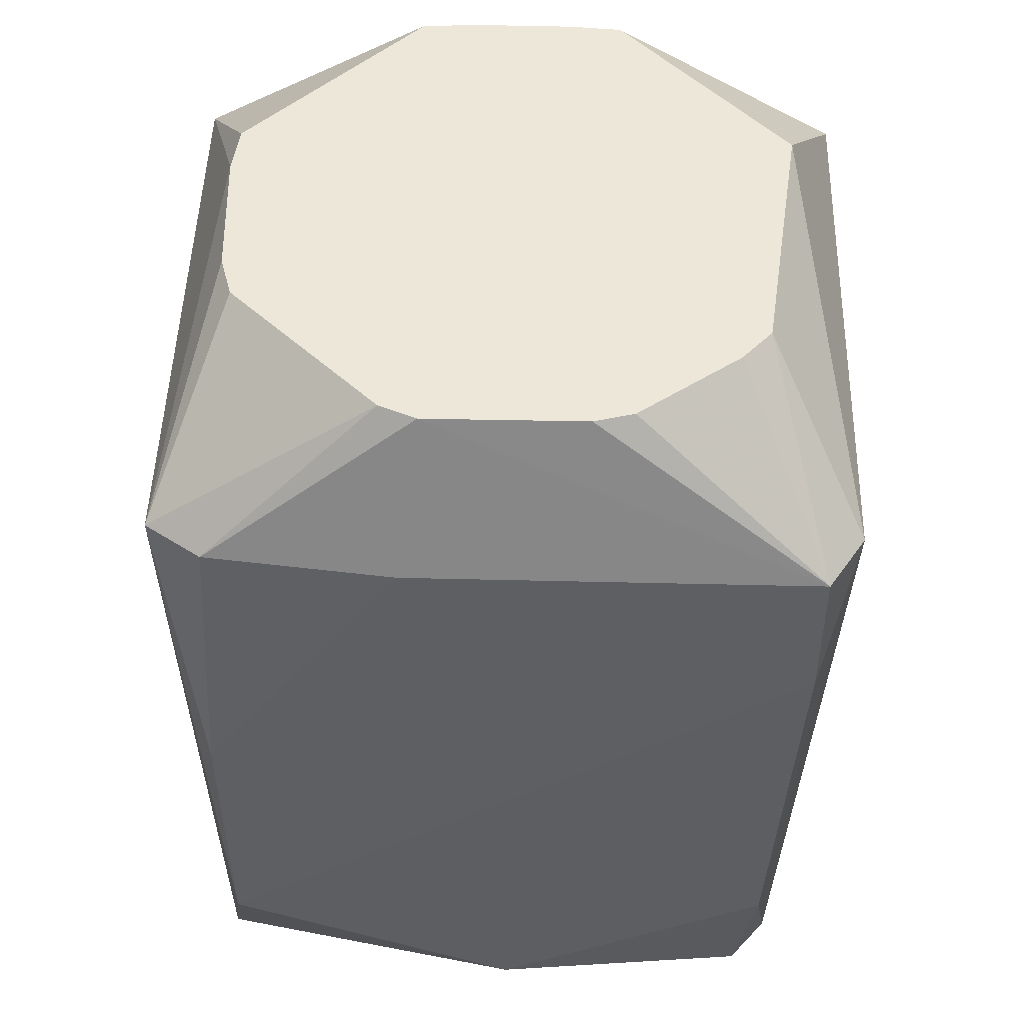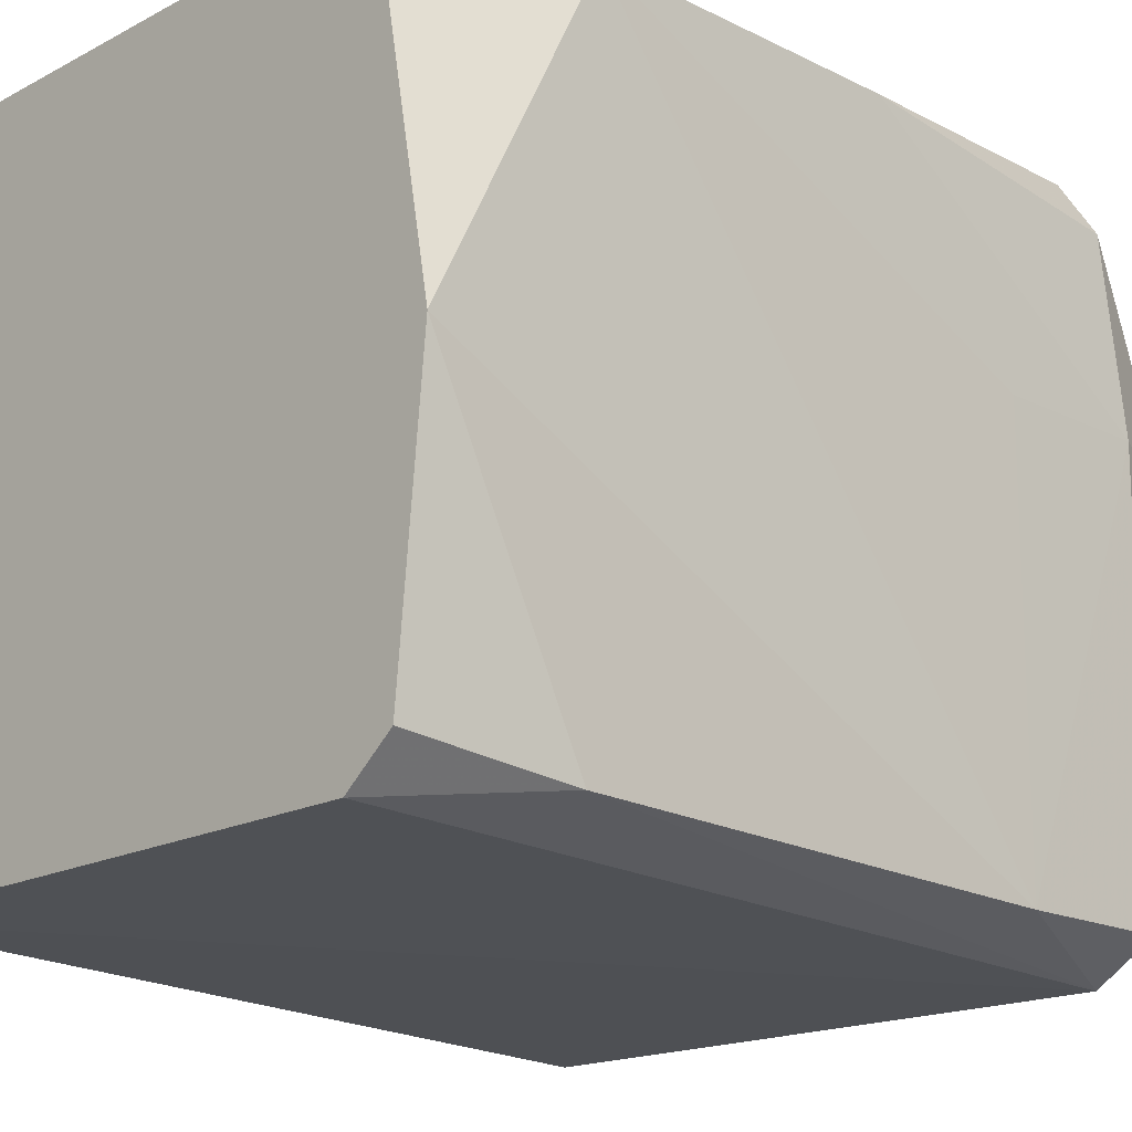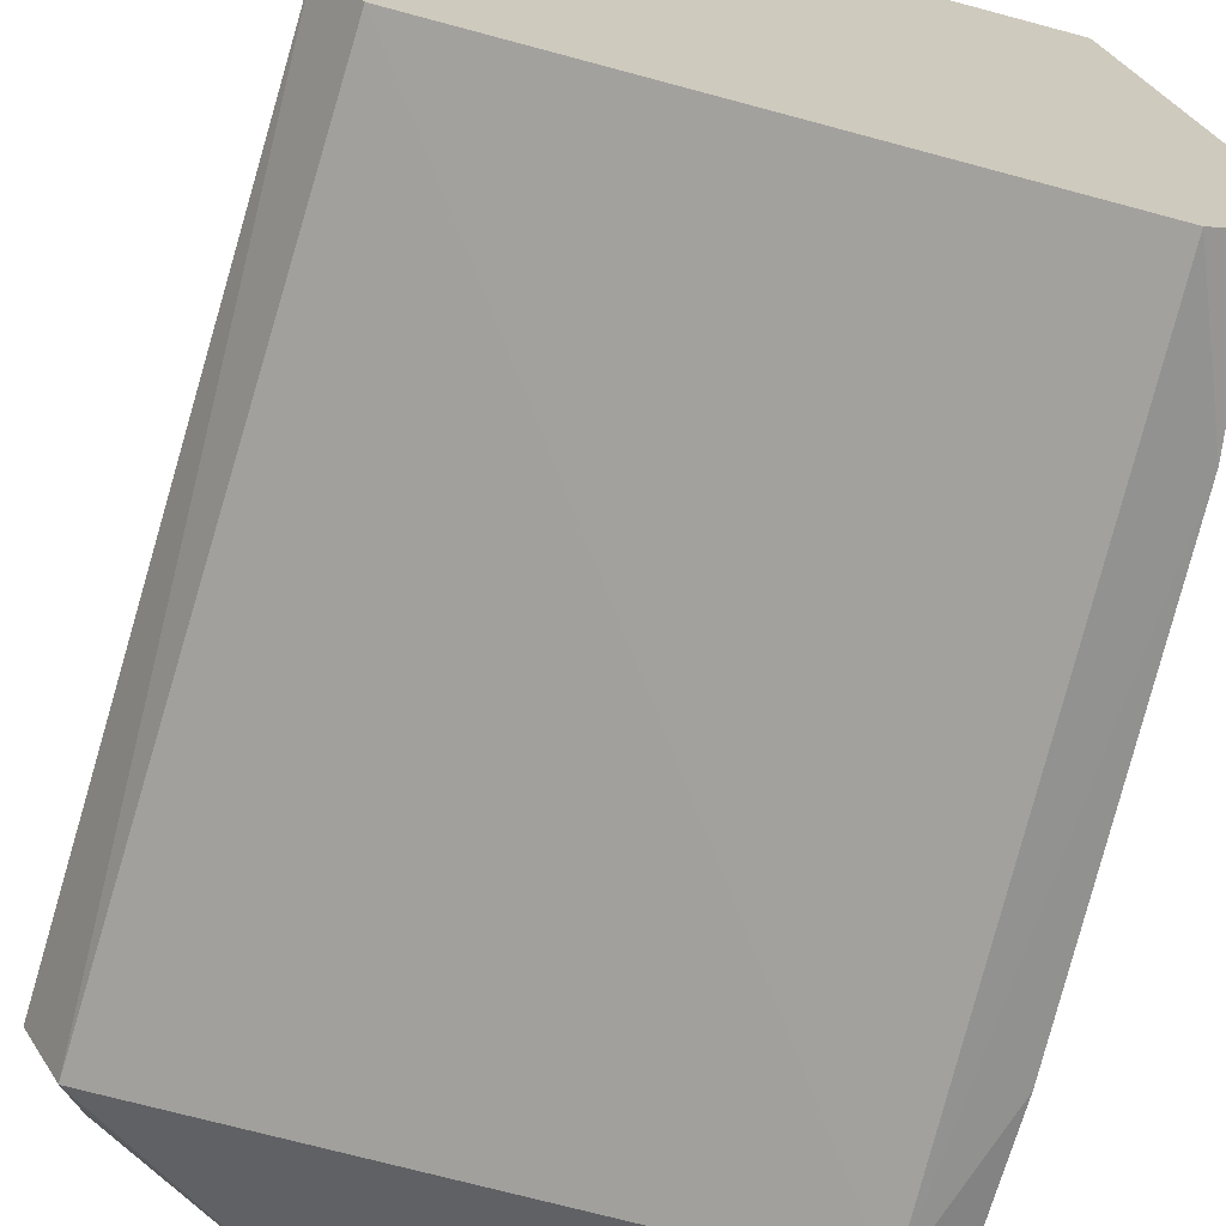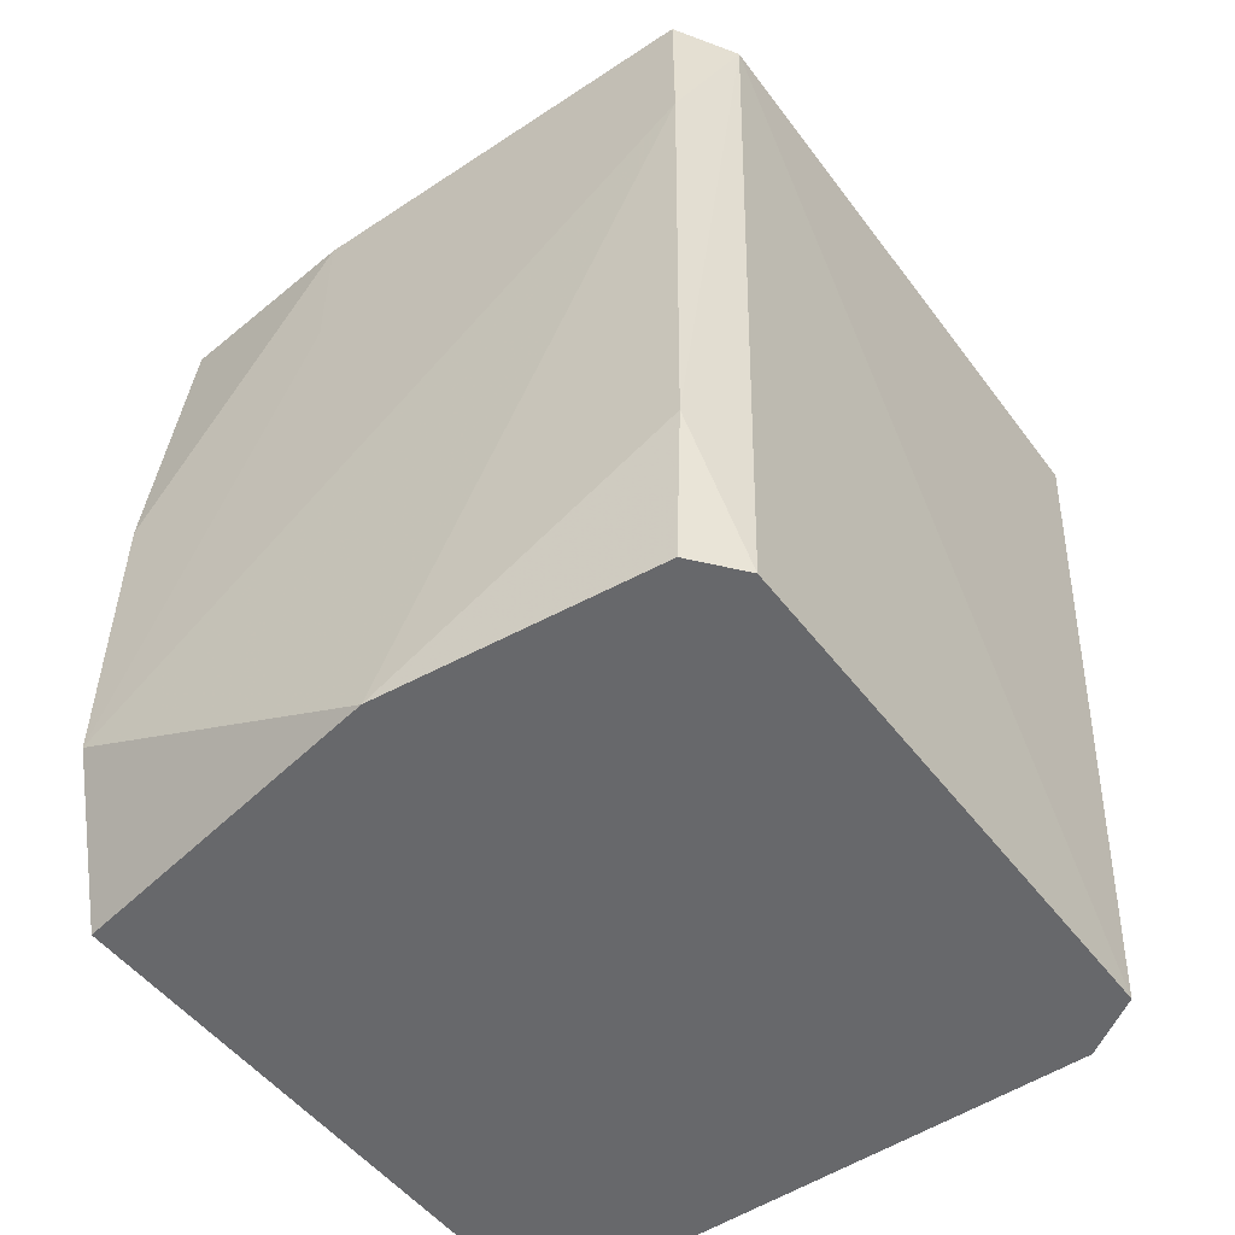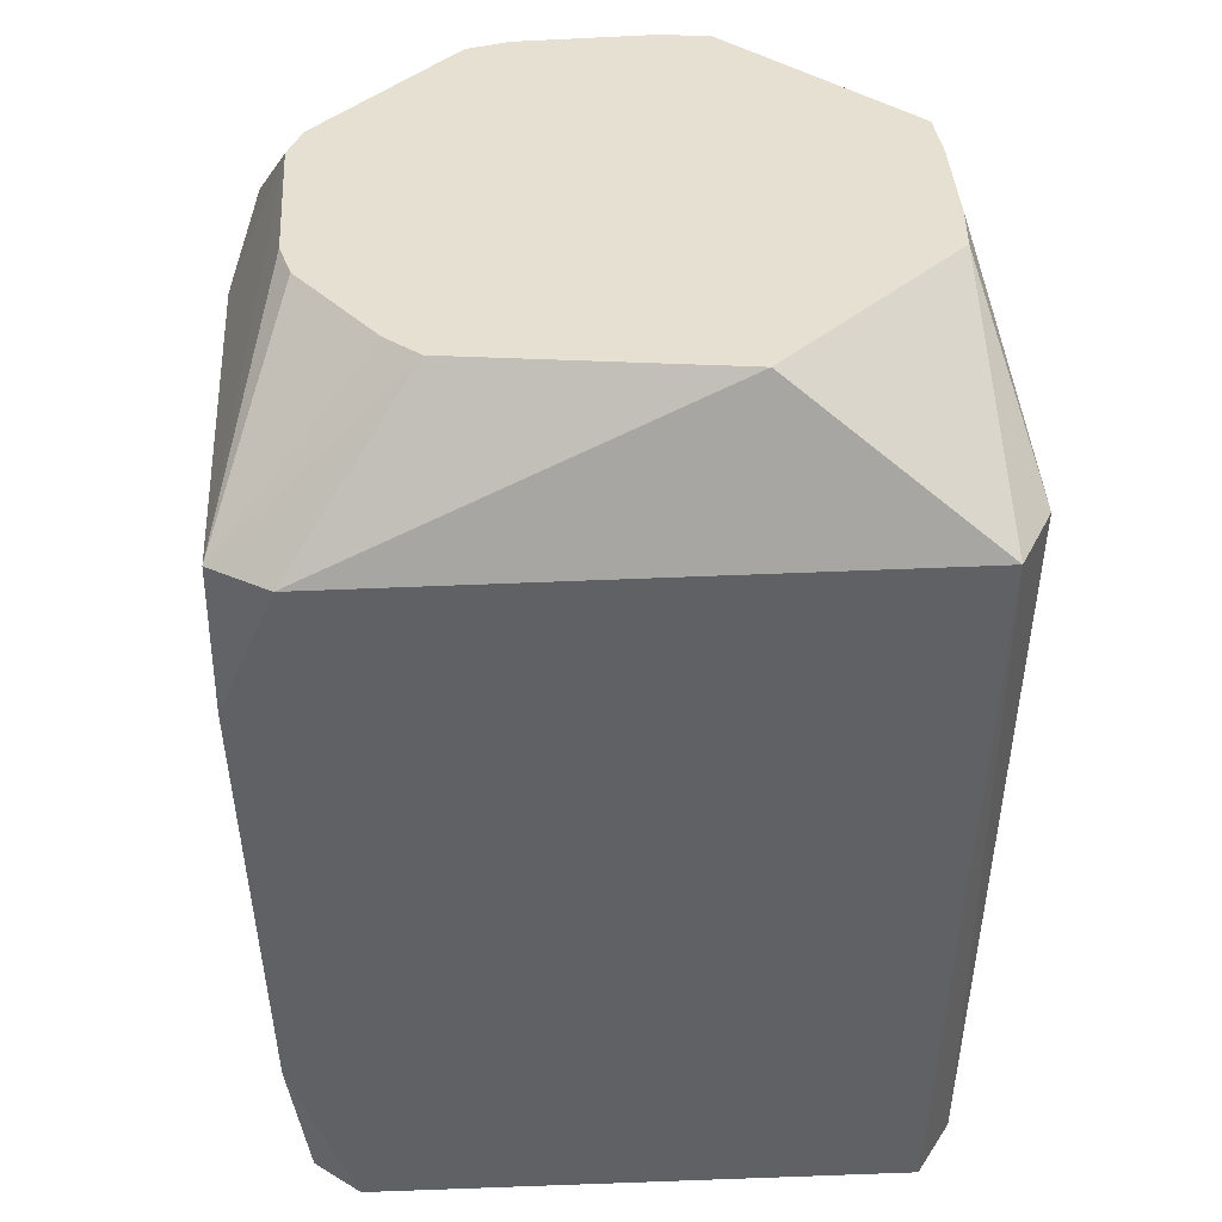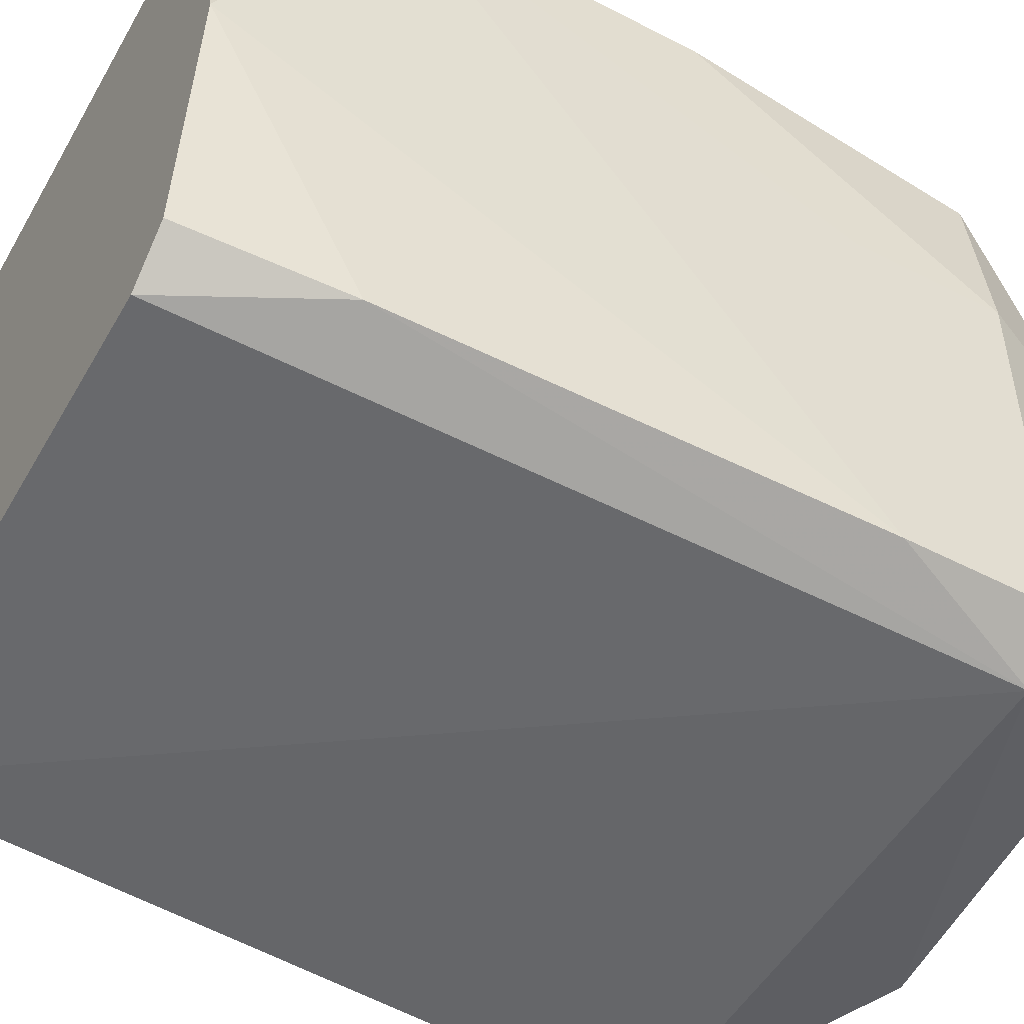
<metadata>
{"format":"obj","ext":"obj","renderer":"f3d","projection":"perspective","resolution":1024,"background":"white","views":[{"elev":49.8,"azim":-88.3,"up":"+Z"},{"elev":-17.4,"azim":-135.0,"up":"+Y"},{"elev":-69.7,"azim":164.8,"up":"+Y"},{"elev":-52.4,"azim":-54.2,"up":"+Z"},{"elev":38.5,"azim":-3.2,"up":"+Z"},{"elev":-51.2,"azim":-119.3,"up":"+Y"}]}
</metadata>
<code>
v 0.05255 0.04243 -0.07677
v 0.04666 0.05249 -0.07677
v -0.04561 0.05478 -0.07677
v -0.04706 0.04126 -0.07677
v -0.04708 0.01342 -0.07677
v -0.04716 0.00656 -0.07677
v -0.05557 1.301e-05 -0.07677
v -0.05118 -0.04535 -0.07677
v -0.04347 -0.0518 -0.07677
v 0.04692 -0.05273 -0.07677
v 0.05328 -0.04293 -0.07677
v 0.05299 0.04275 -0.05126
v -0.05702 0.05121 -0.05126
v -0.05435 -0.04852 -0.05126
v -0.05704 0.05123 -0.0002411
v -0.05729 0.01674 0.02527
v -0.05721 -0.05138 0.02527
v 0.05467 0.04396 0.05078
v 0.05211 0.05794 0.05078
v -0.04776 0.05773 0.05078
v -0.05403 0.04822 0.05078
v -0.0573 0.01674 0.05078
v -0.05704 -0.05121 0.05078
v -0.04743 -0.05726 0.05078
v 0.05111 -0.05692 0.05078
v 0.057 -0.04563 0.05078
v 0.04885 1.301e-05 0.07628
v 0.04885 0.008672 0.07628
v 0.04817 0.01756 0.07628
v 0.01811 0.04698 0.07628
v 0.009742 0.04792 0.07628
v -0.01323 0.04678 0.07628
v -0.02033 0.04467 0.07628
v -0.04415 0.01954 0.07628
v -0.04672 0.0133 0.07628
v -0.04661 1.301e-05 0.07628
v -0.04651 -0.01321 0.07628
v -0.04472 -0.01981 0.07628
v -0.03657 -0.03074 0.07628
v -0.03231 -0.03645 0.07628
v -0.02685 -0.04125 0.07628
v 0.008967 -0.04551 0.07628
v 0.01791 -0.04657 0.07628
v 0.04819 -0.01754 0.07628
v 0.04885 -0.008646 0.07628
f 28 27 26
f 18 28 26
f 10 24 9
f 19 1 2
f 2 1 4
f 6 7 4
f 6 10 9
f 19 20 31
f 12 1 19
f 19 18 12
f 26 1 12
f 12 18 26
f 25 43 24
f 24 10 25
f 3 20 19
f 19 2 3
f 3 2 4
f 4 7 3
f 8 6 9
f 7 6 8
f 5 6 4
f 10 6 11
f 6 5 11
f 11 1 26
f 4 1 11
f 11 5 4
f 26 25 11
f 11 25 10
f 23 17 24
f 24 41 23
f 22 17 23
f 29 31 28
f 29 18 19
f 28 18 29
f 16 17 22
f 43 25 44
f 44 25 26
f 13 3 7
f 7 17 13
f 17 16 13
f 20 3 13
f 24 43 42
f 42 41 24
f 14 17 7
f 7 8 14
f 14 8 9
f 9 24 14
f 24 17 14
f 19 31 30
f 30 29 19
f 31 29 30
f 26 27 45
f 45 44 26
f 15 21 20
f 20 13 15
f 22 21 15
f 15 16 22
f 15 13 16
f 20 21 34
f 34 33 20
f 23 38 37
f 40 23 41
f 38 34 35
f 22 23 35
f 35 21 22
f 35 34 21
f 32 34 38
f 33 34 32
f 32 31 20
f 20 33 32
f 39 38 23
f 23 40 39
f 36 37 38
f 38 35 36
f 23 37 36
f 36 35 23
f 39 40 41
f 27 28 39
f 28 31 39
f 39 42 43
f 43 44 39
f 41 42 39
f 39 45 27
f 44 45 39
f 31 32 39
f 39 32 38

</code>
